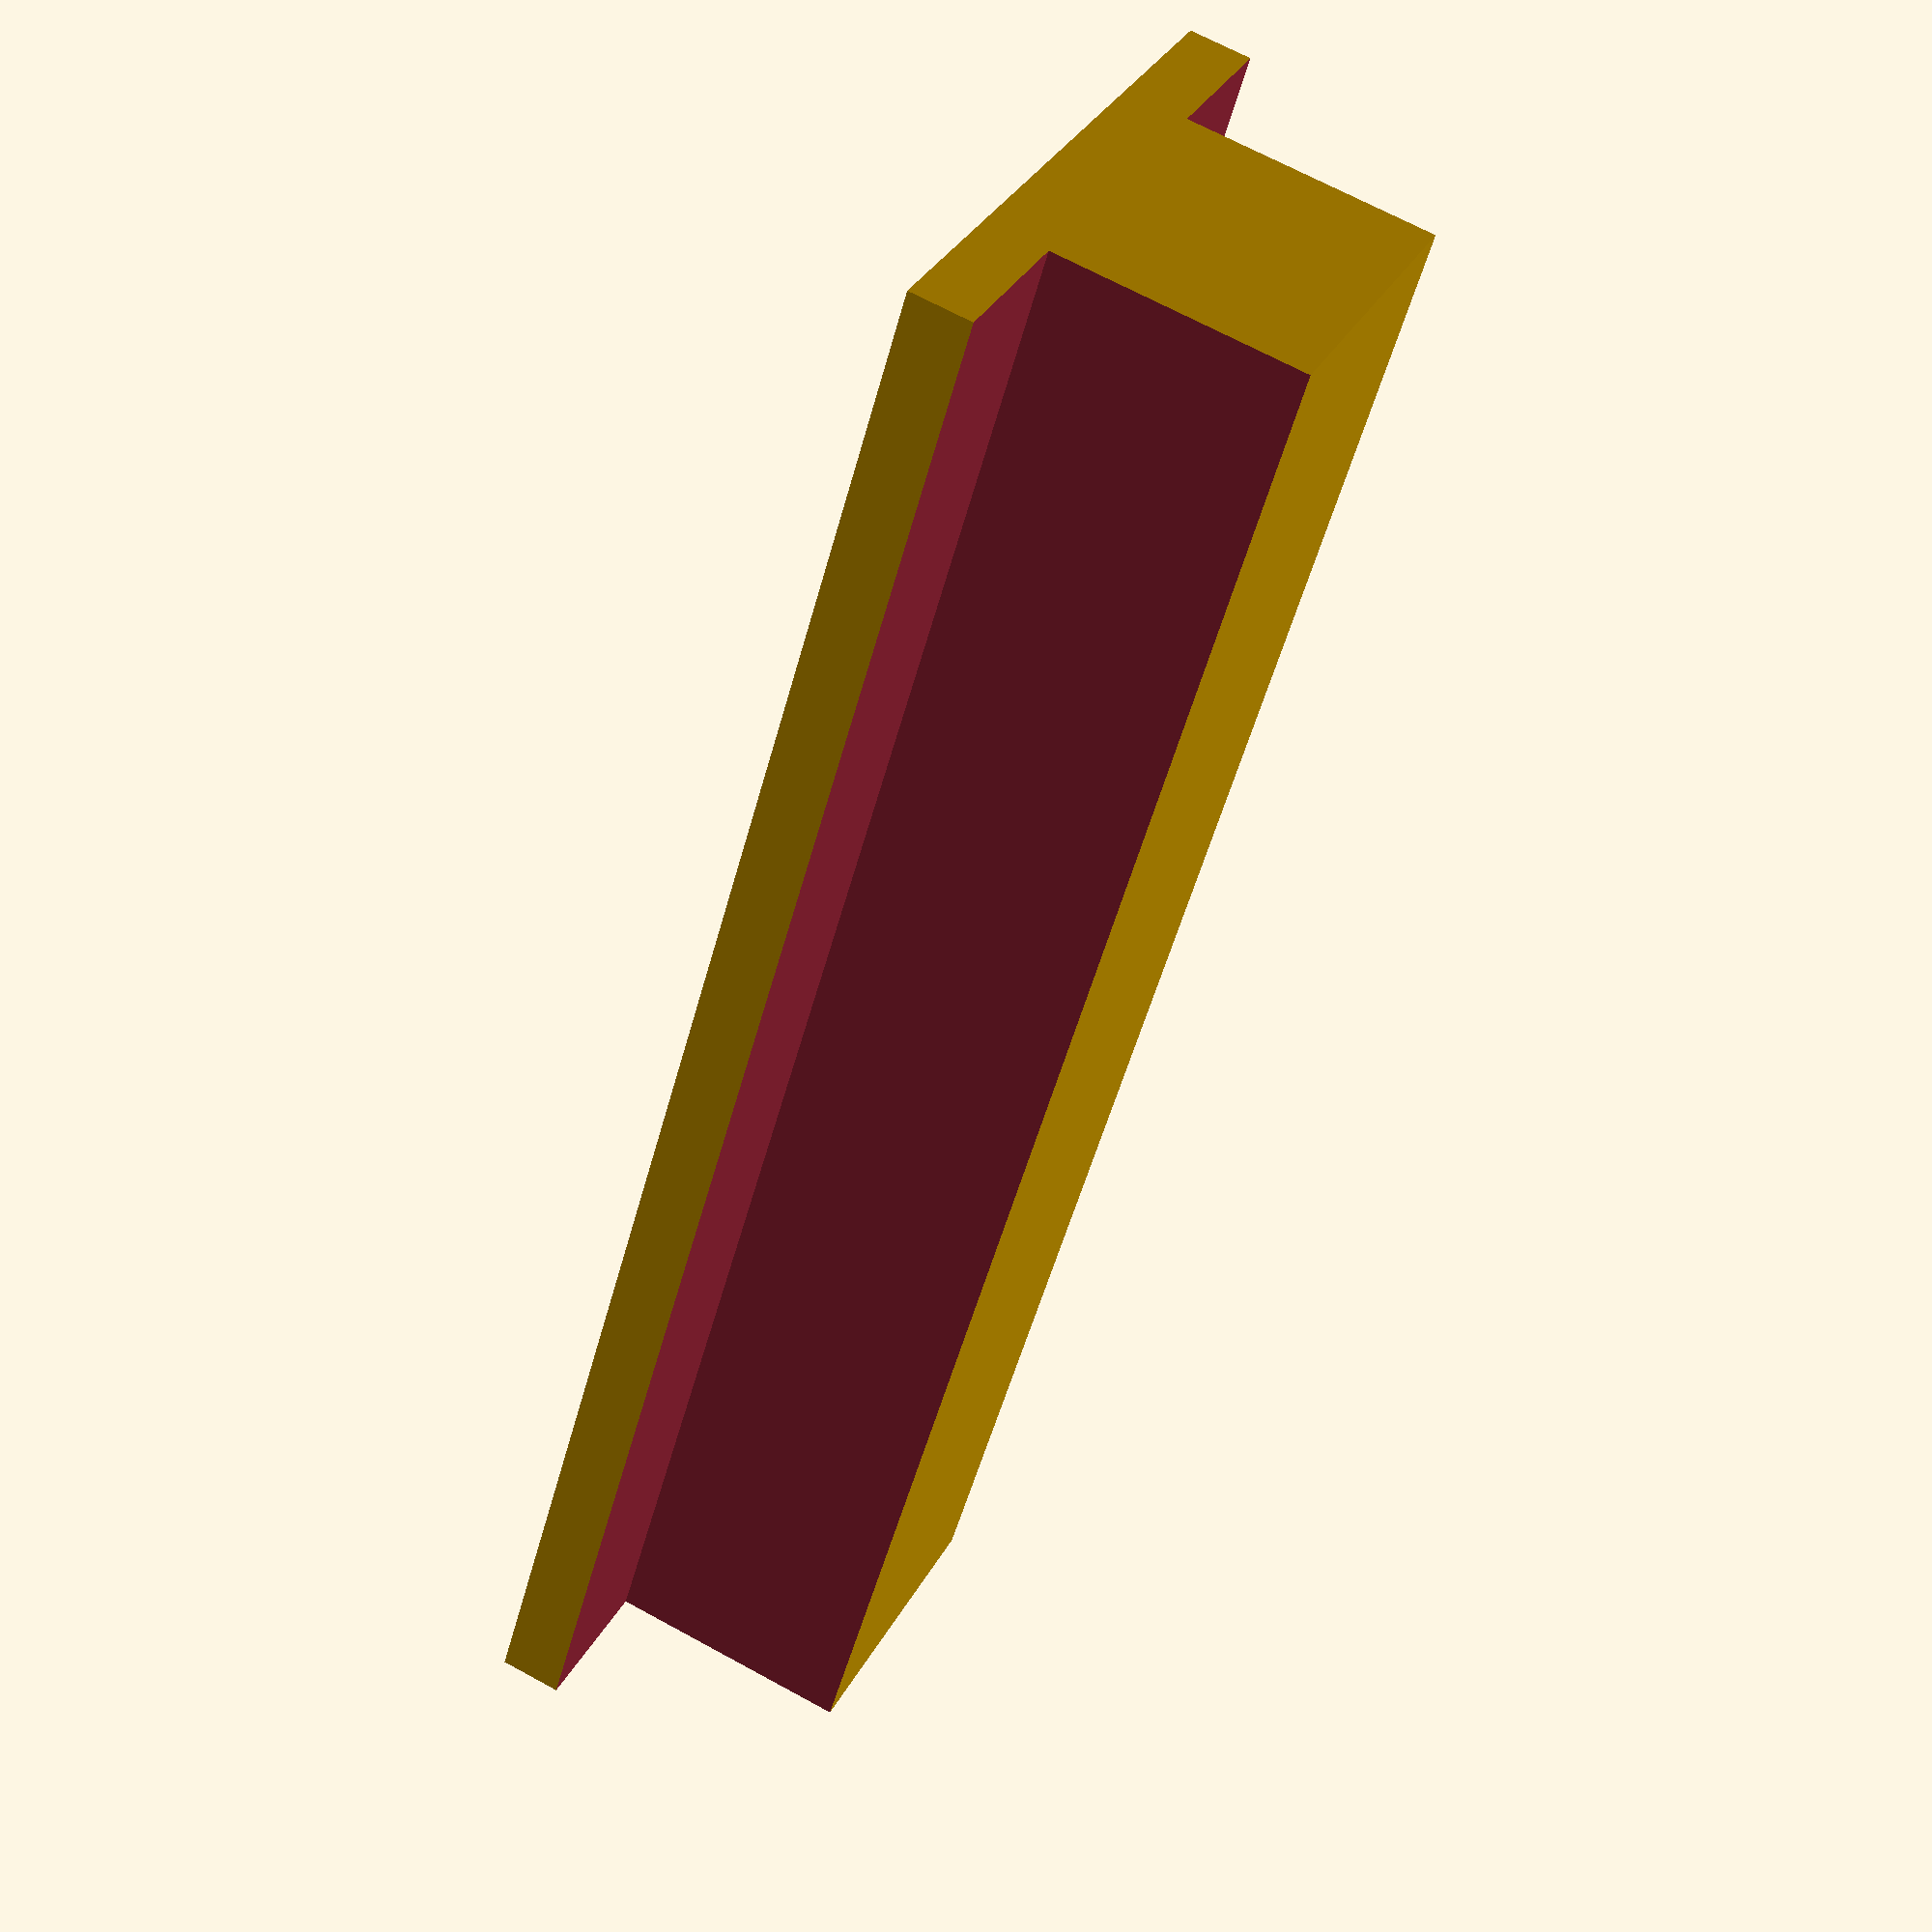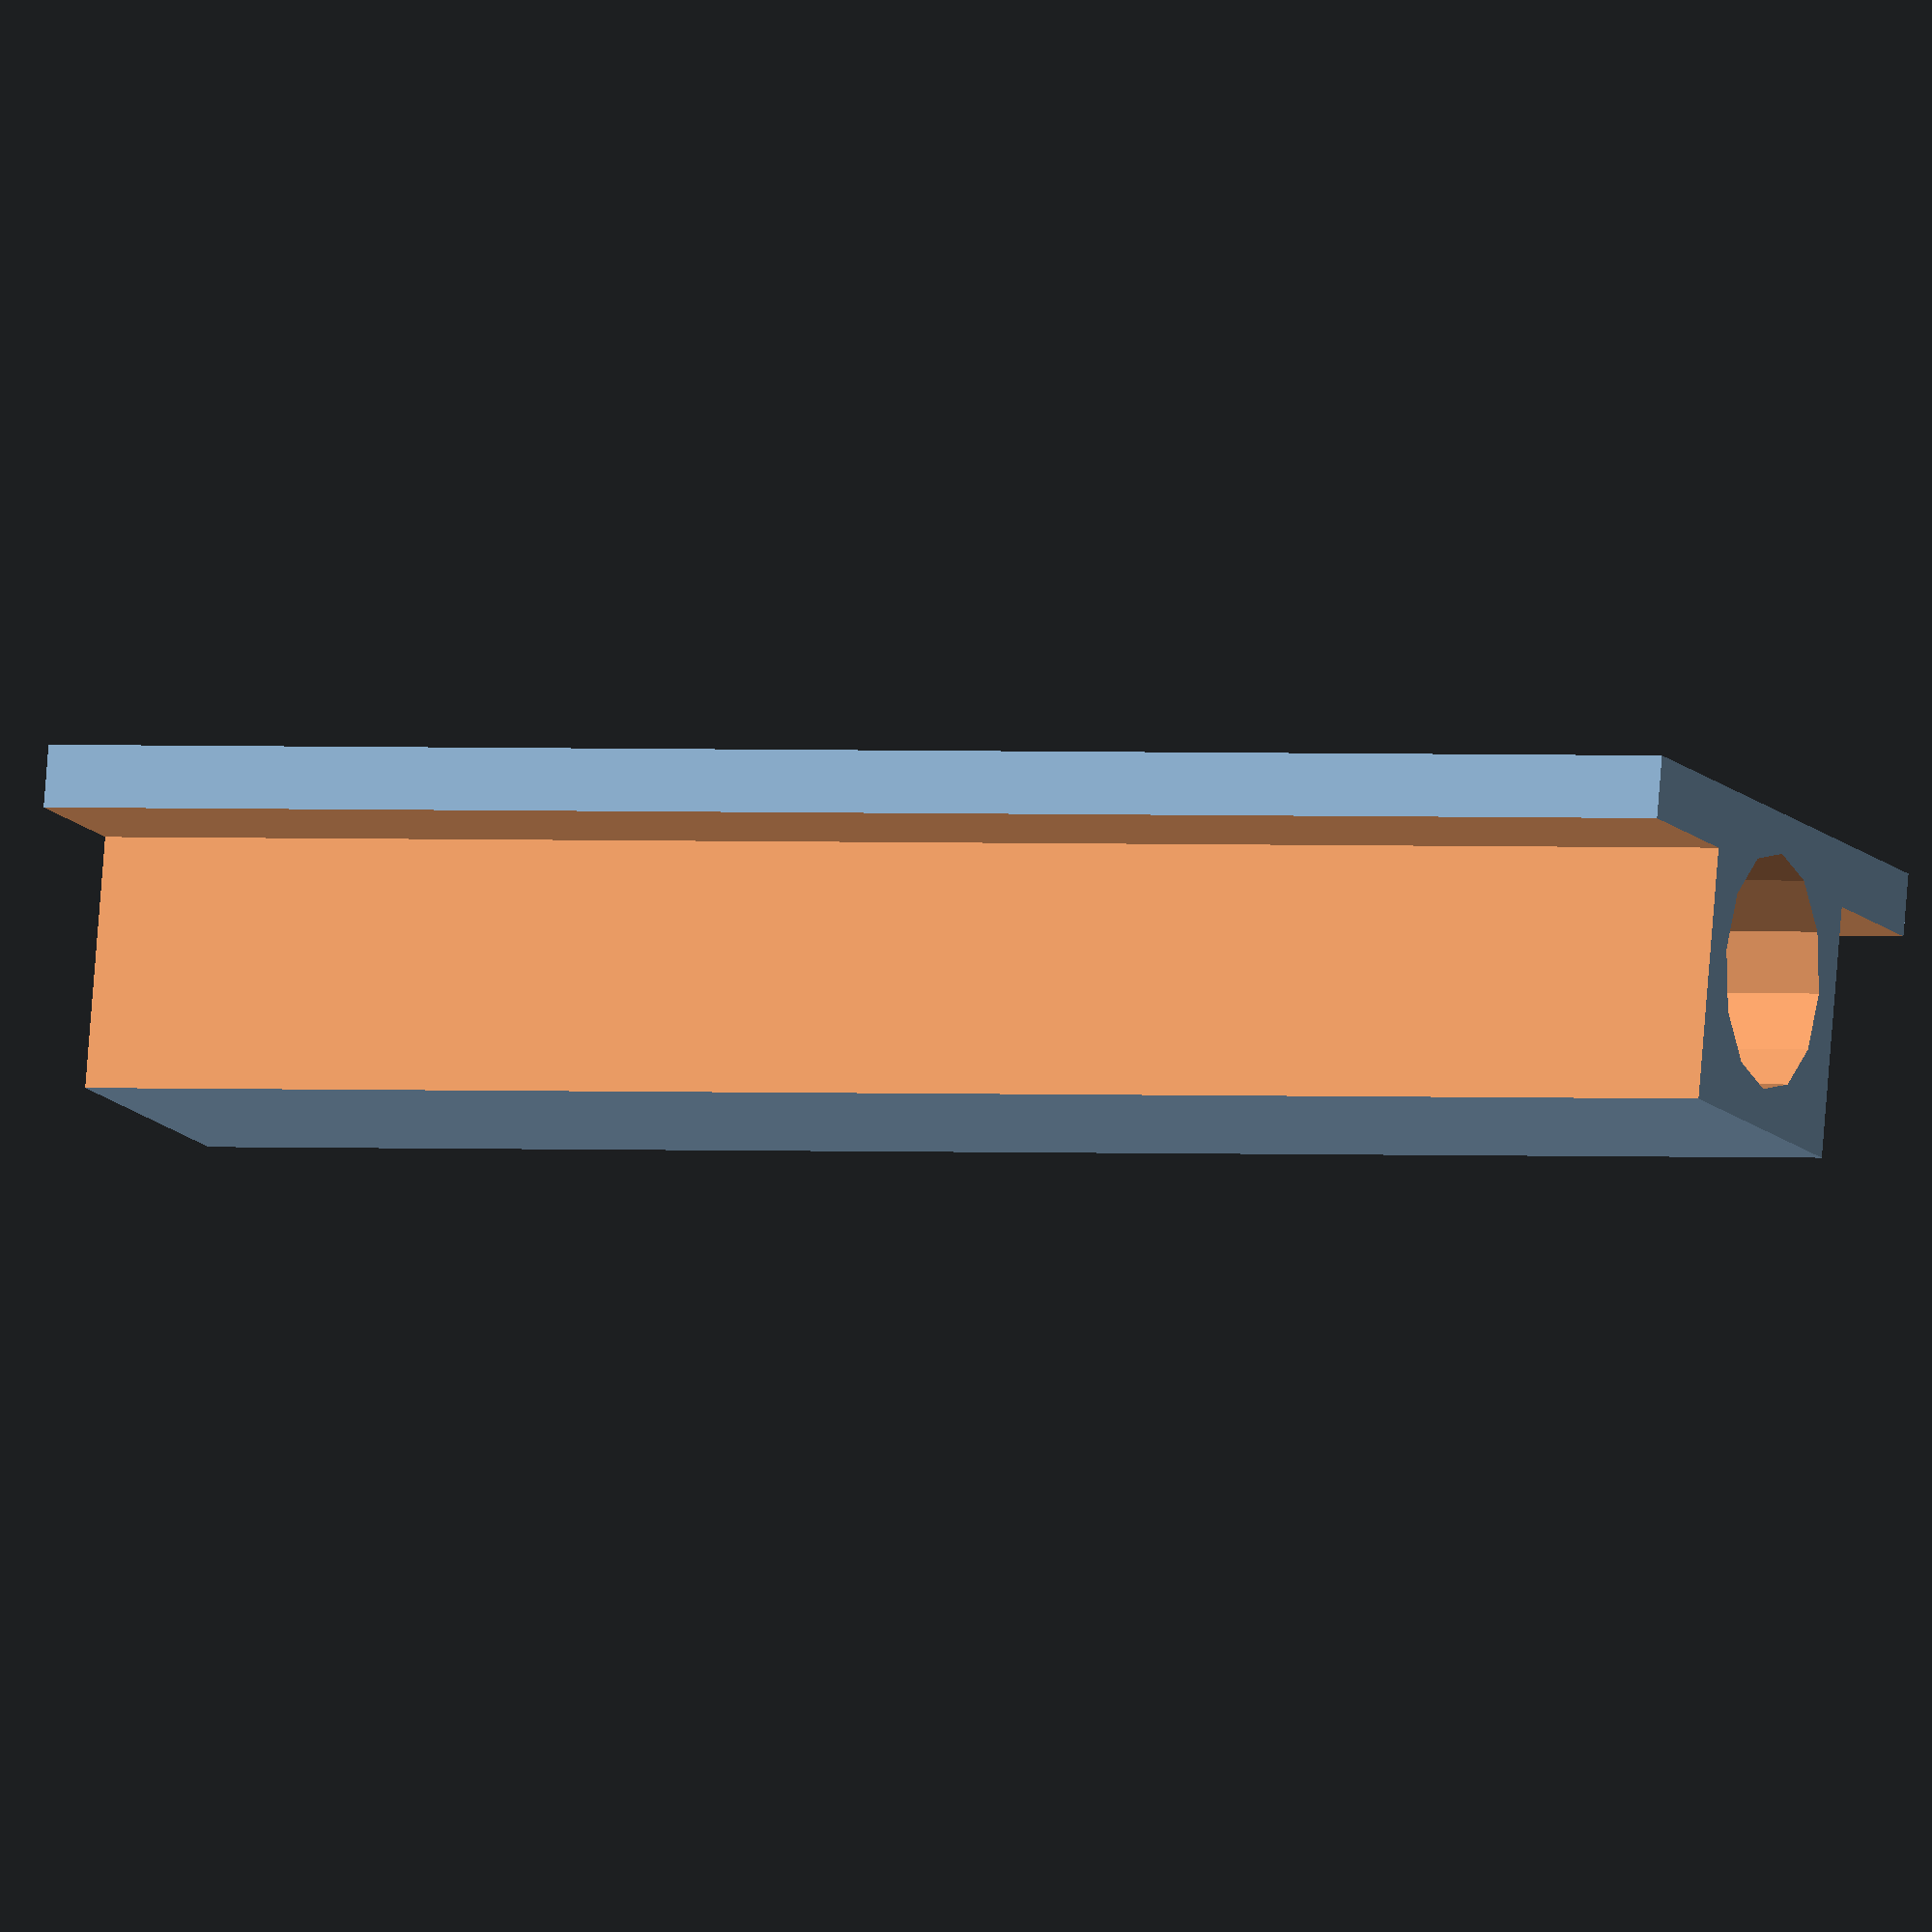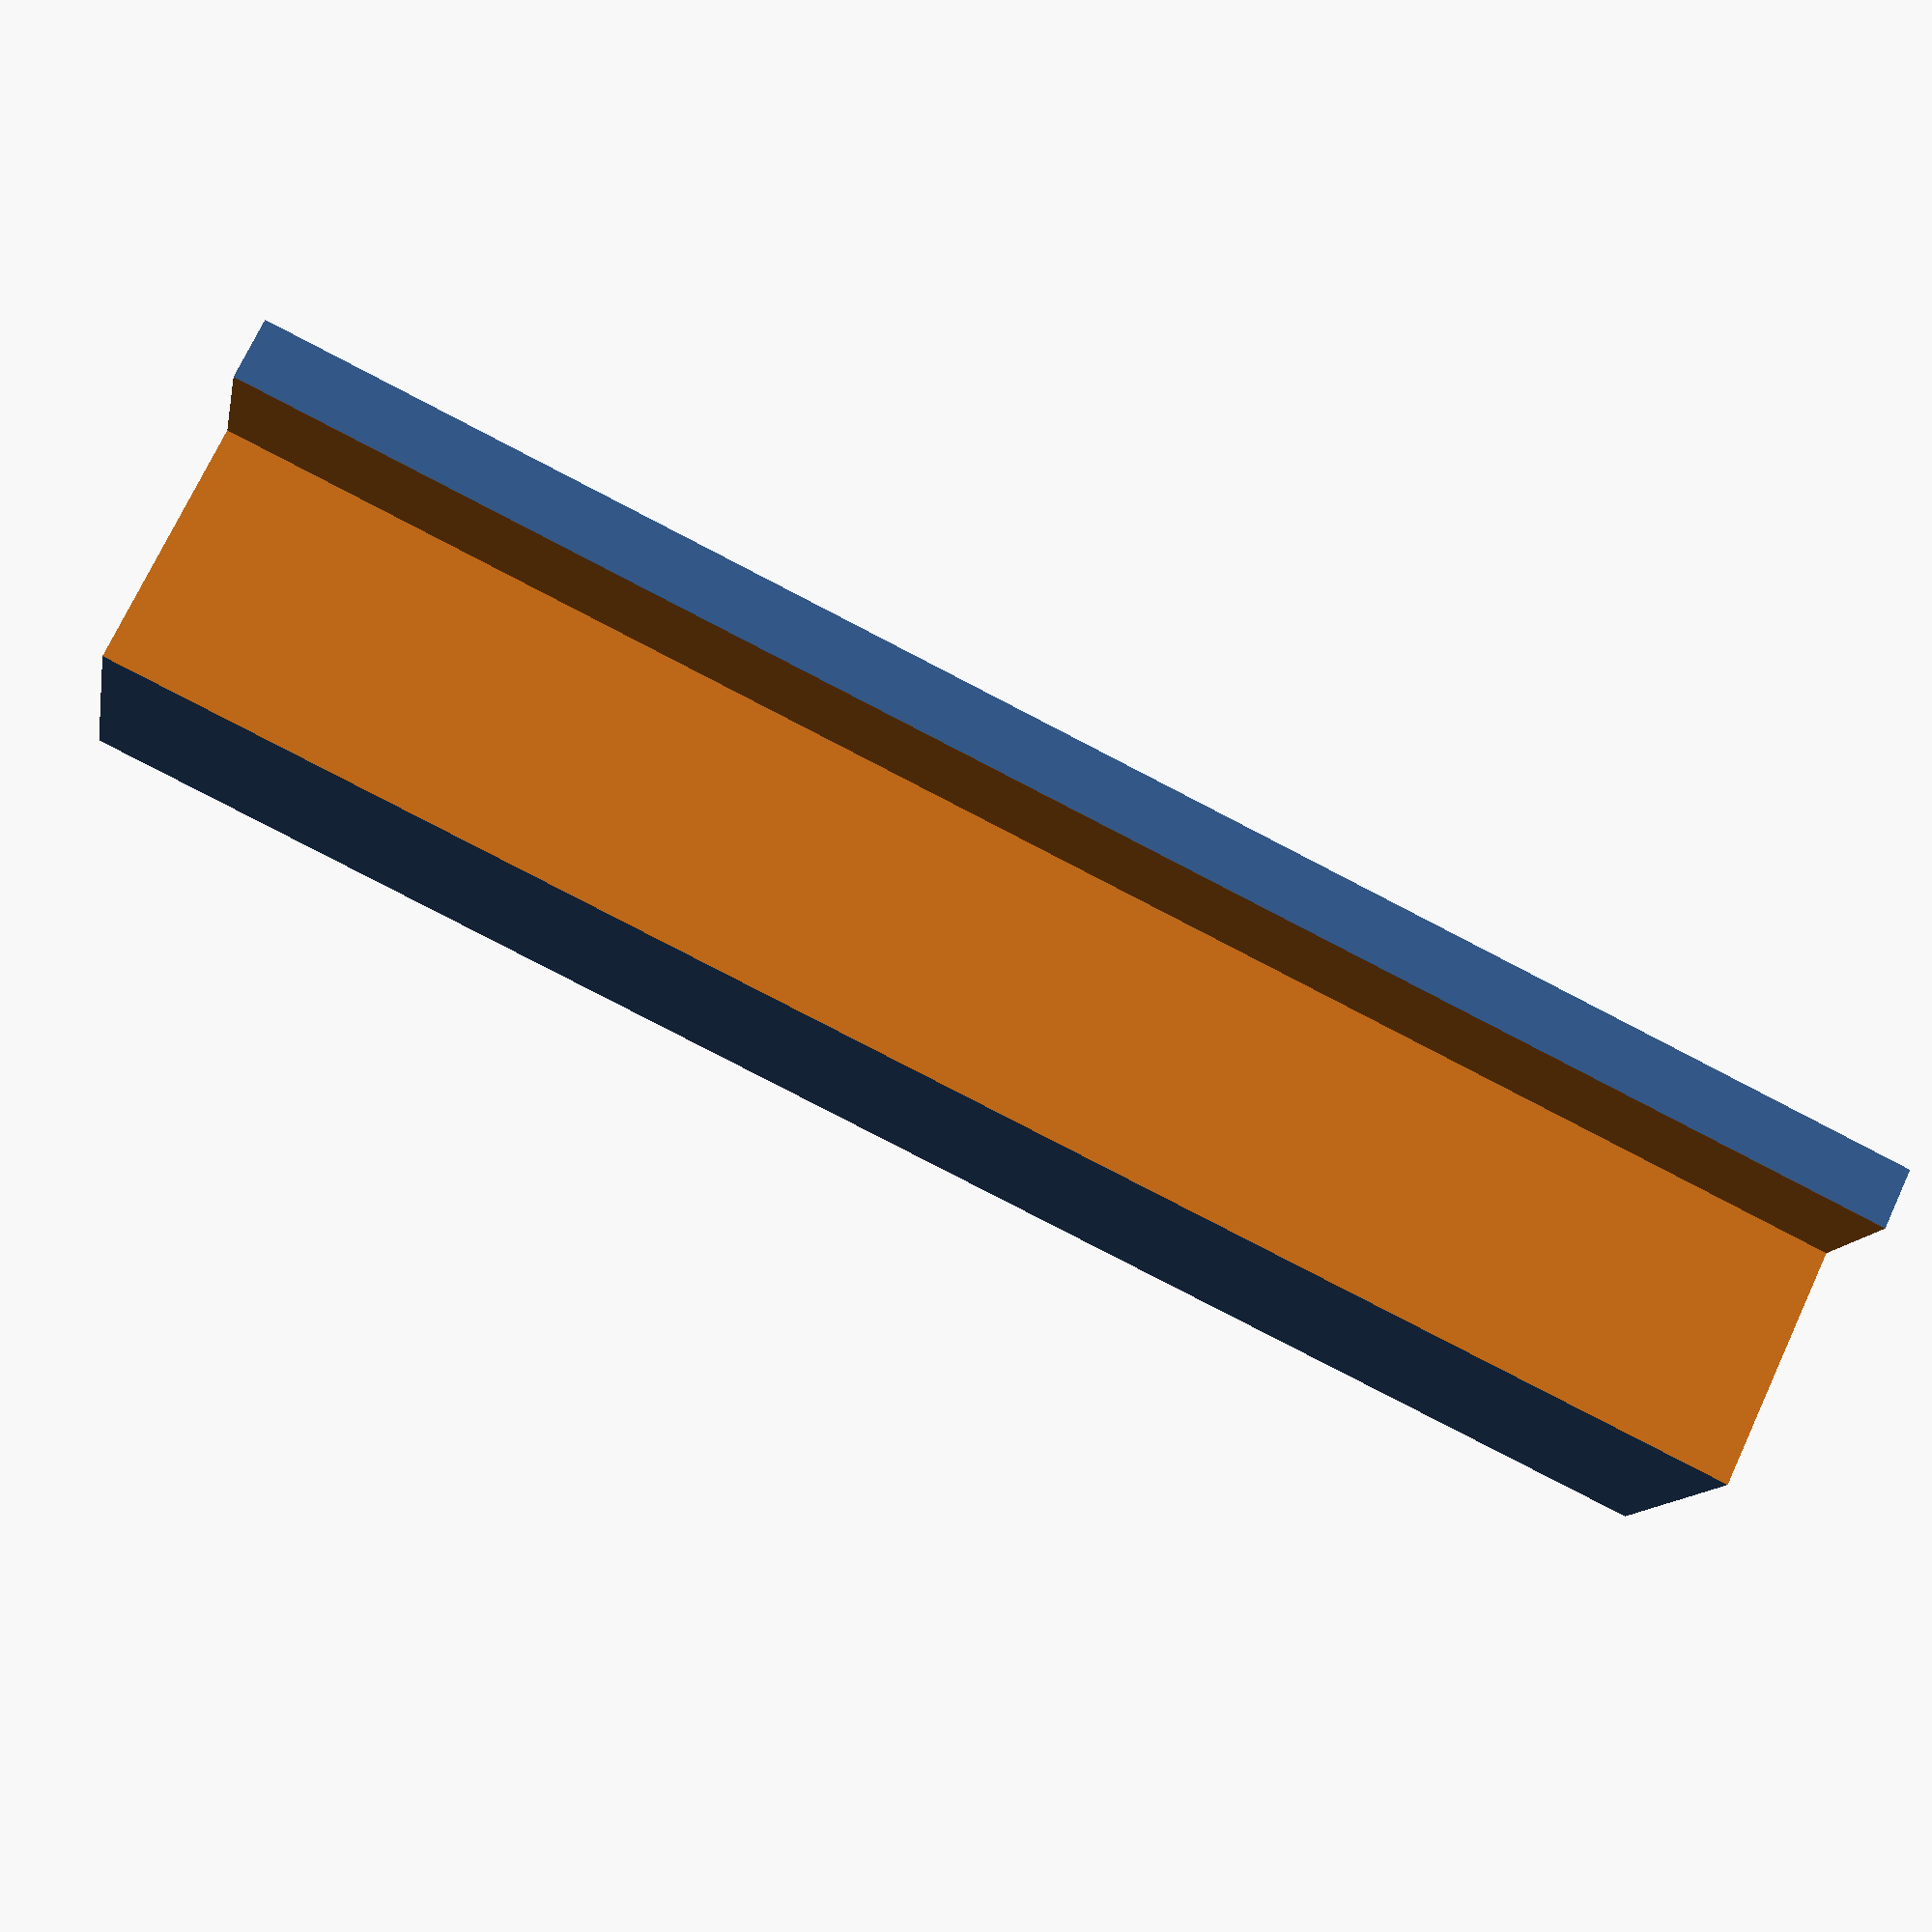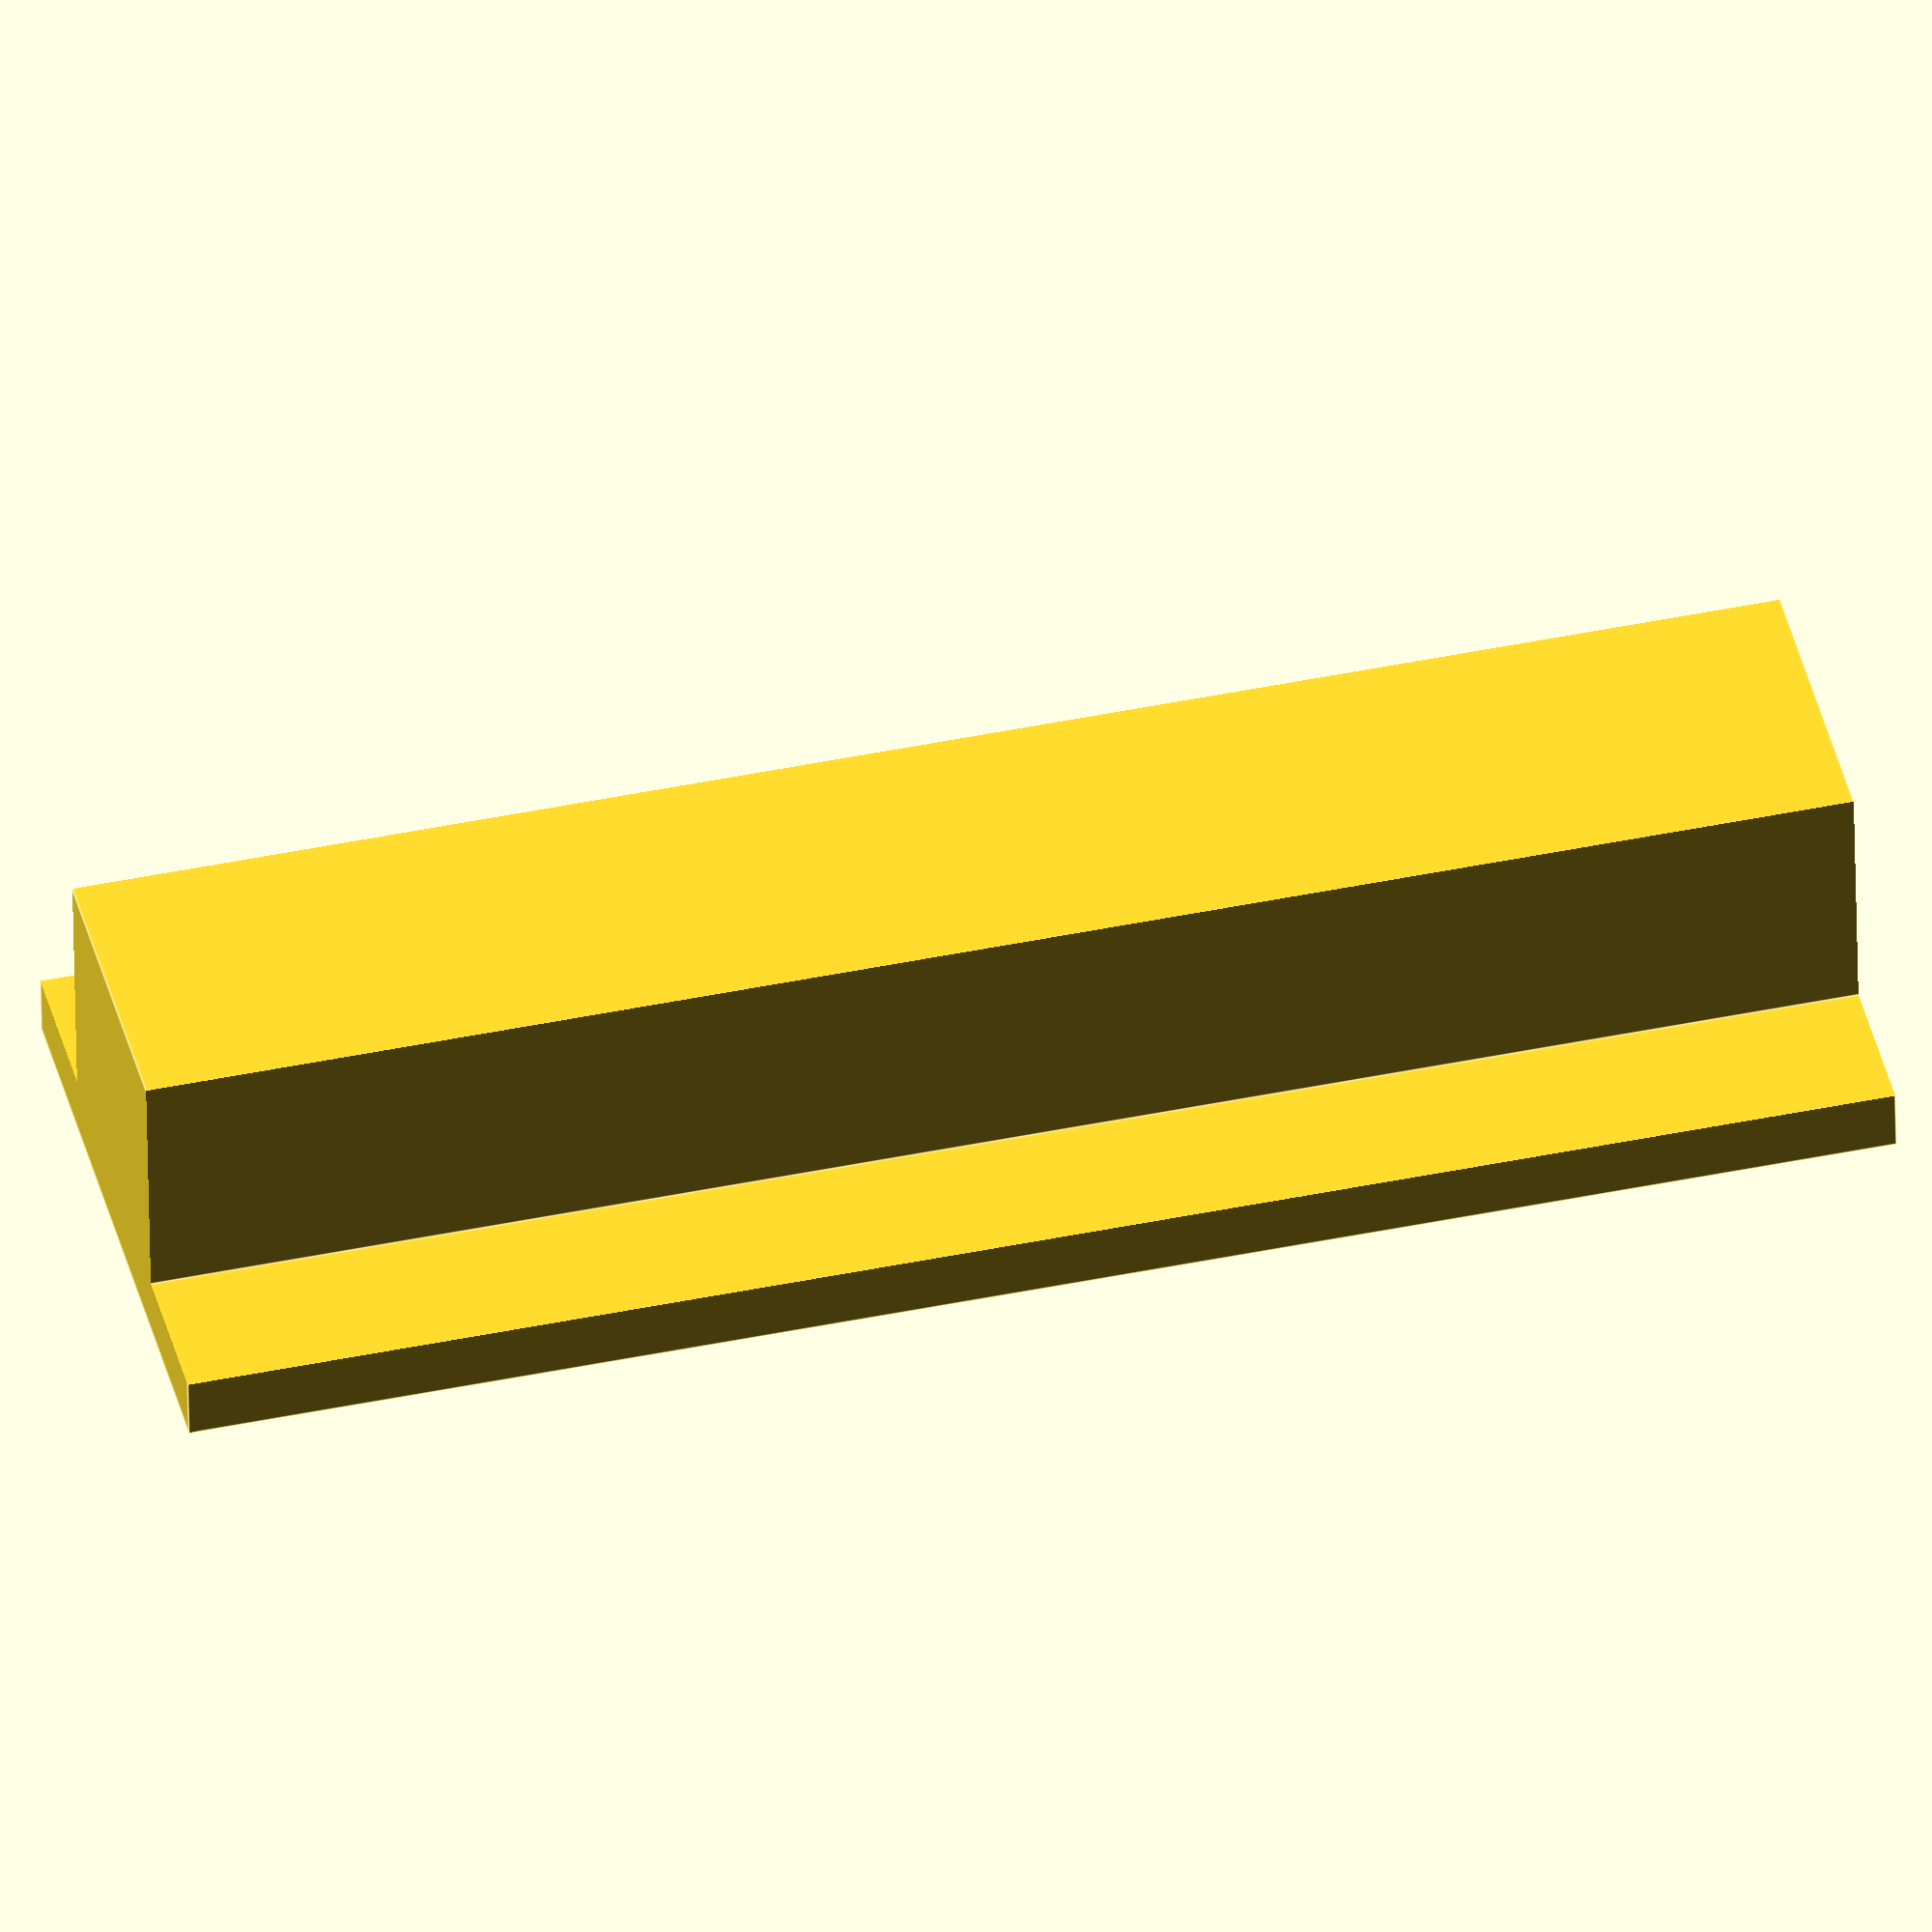
<openscad>
difference()
{
	cube([20,10,55]);
	translate([10,5,22]) cylinder(h=35,d=7.5);
	translate([-1,2,-1]) cube([6,10,60]);
	translate([15,2,-1]) cube([6,10,60]);
}
</openscad>
<views>
elev=230.6 azim=64.9 roll=14.6 proj=p view=solid
elev=359.1 azim=191.5 roll=293.2 proj=o view=solid
elev=261.1 azim=293.3 roll=297.4 proj=p view=wireframe
elev=314.7 azim=4.6 roll=256.6 proj=o view=edges
</views>
